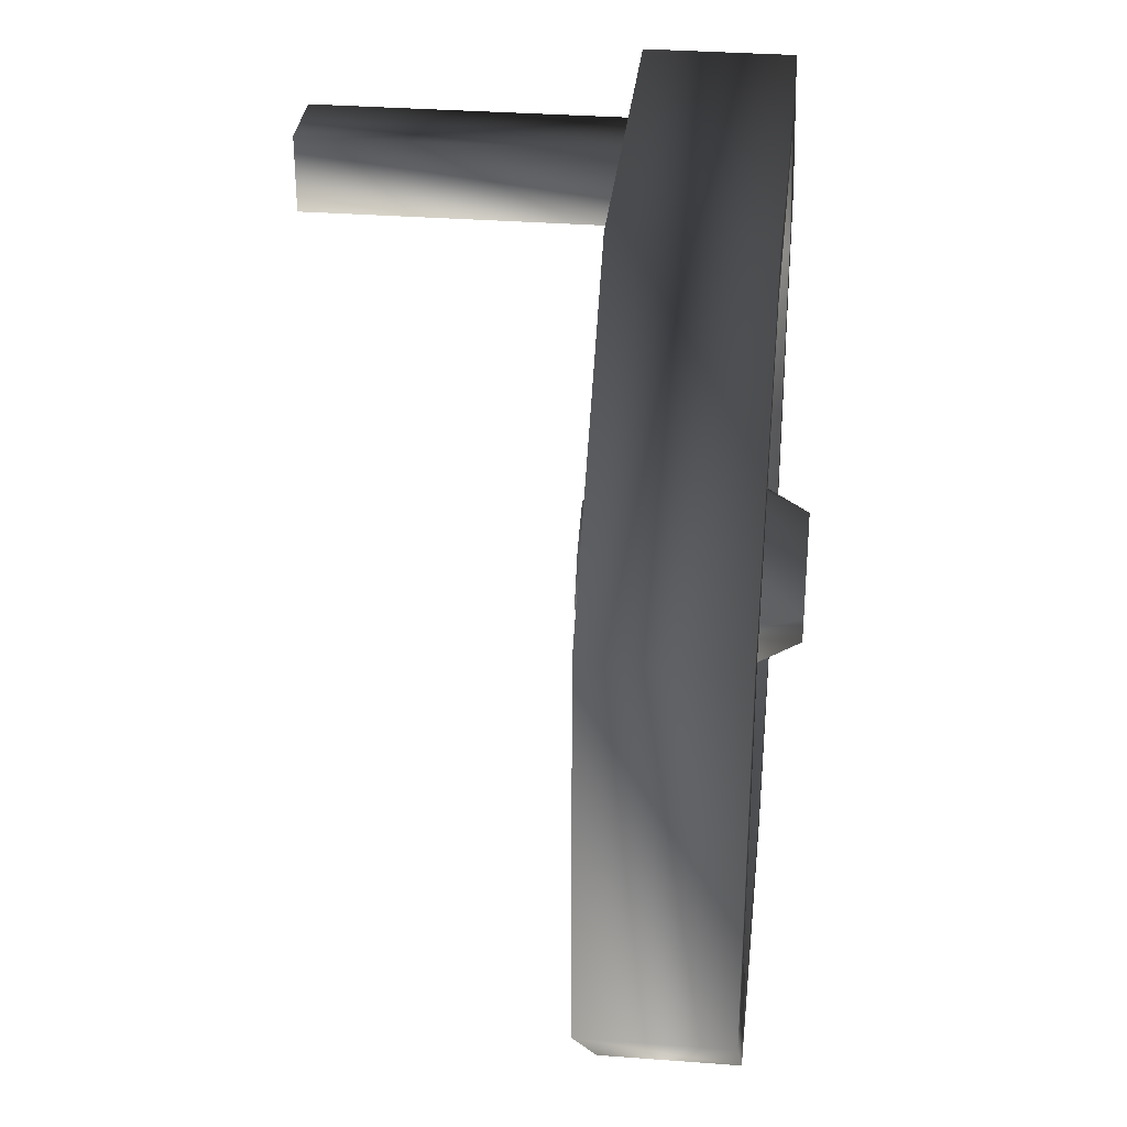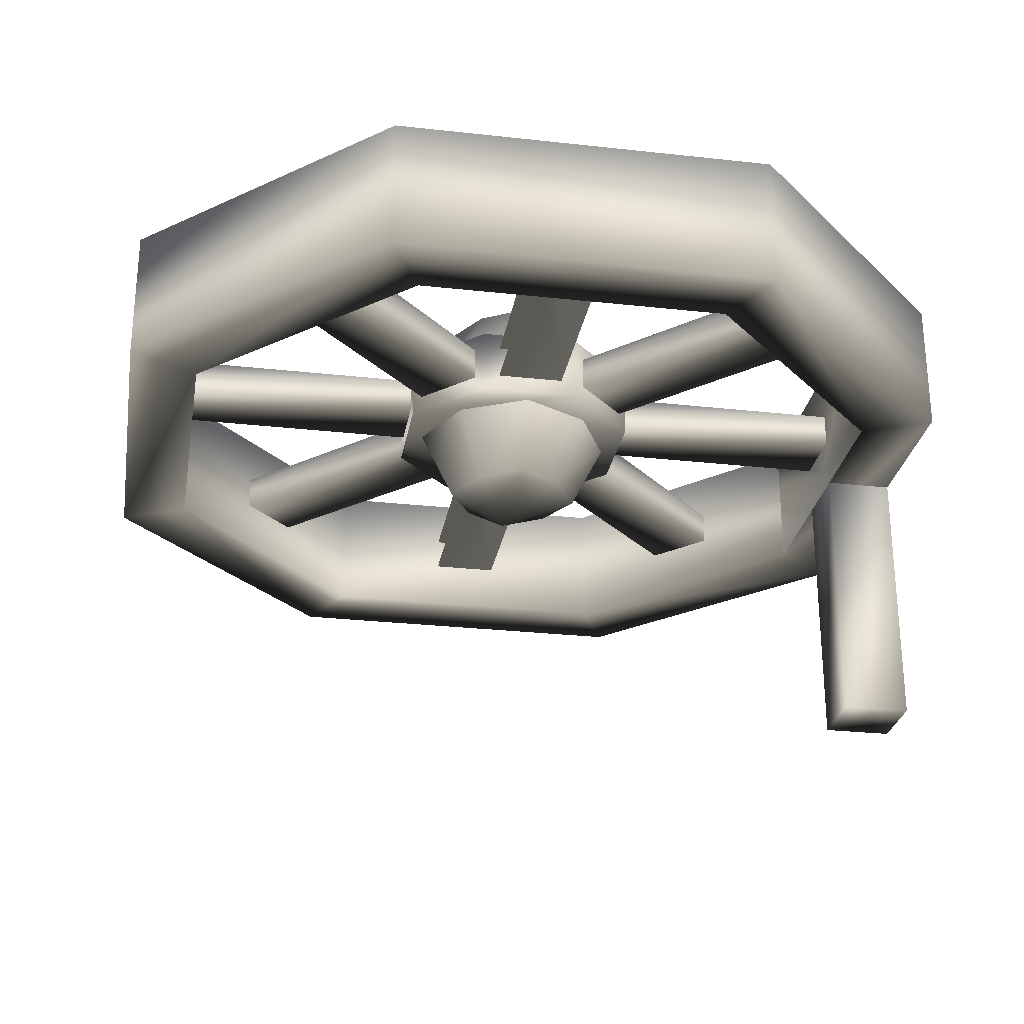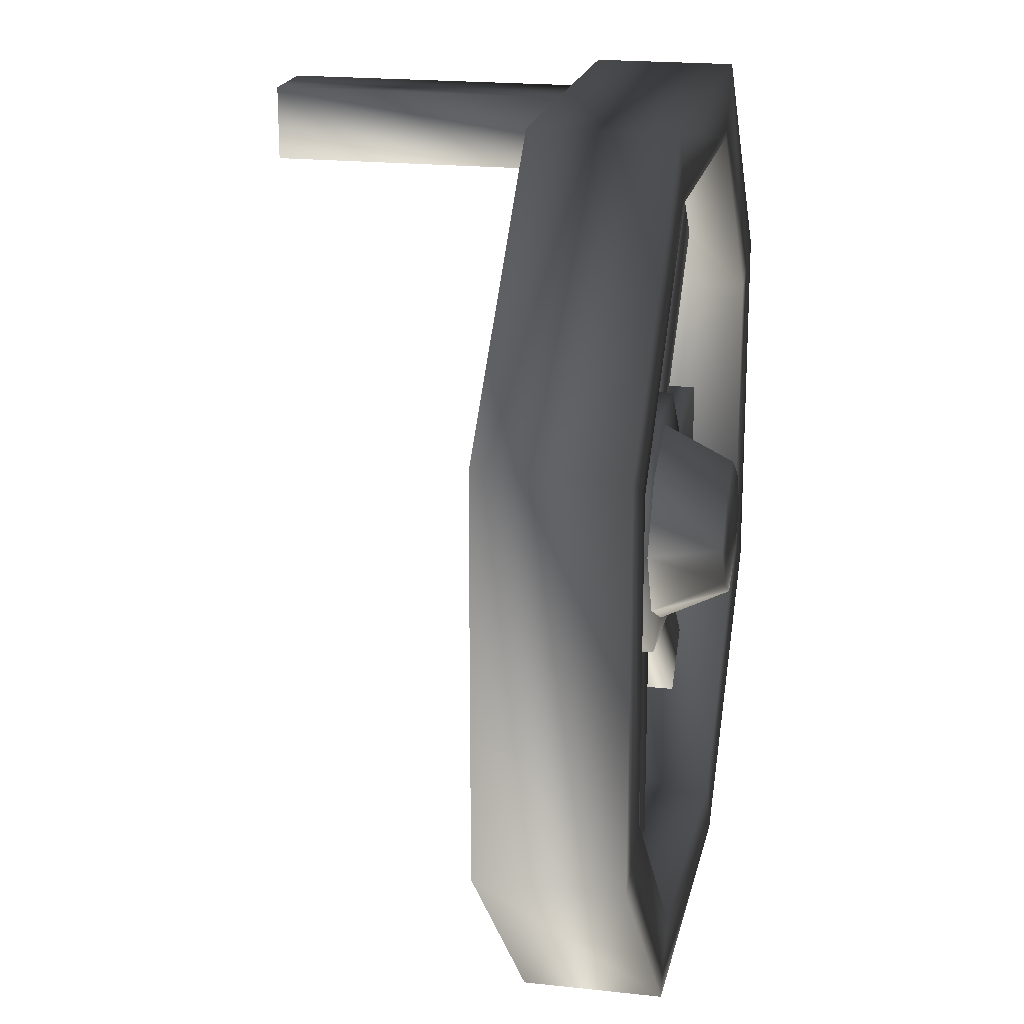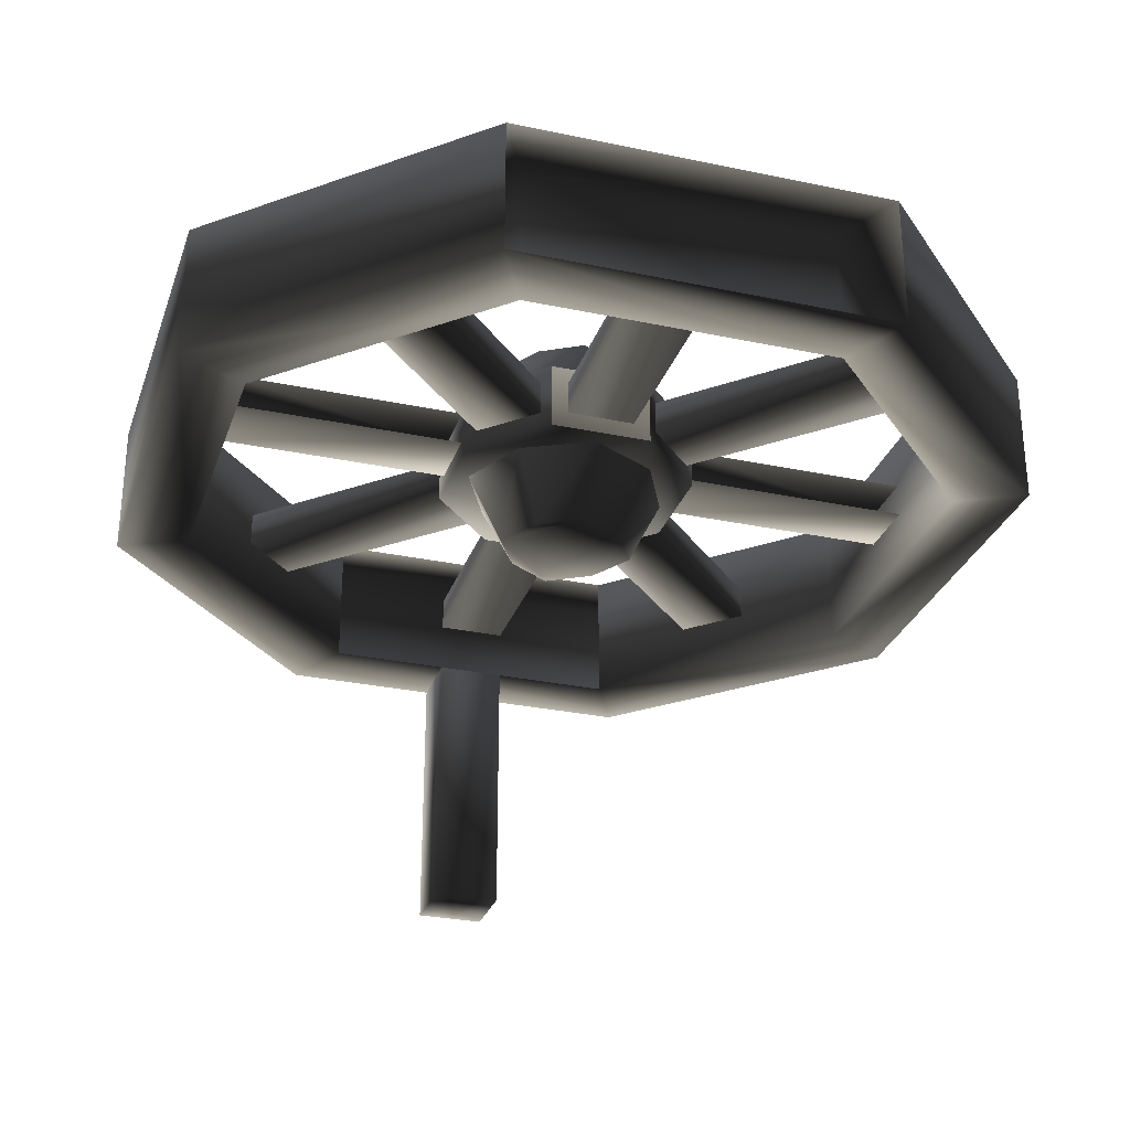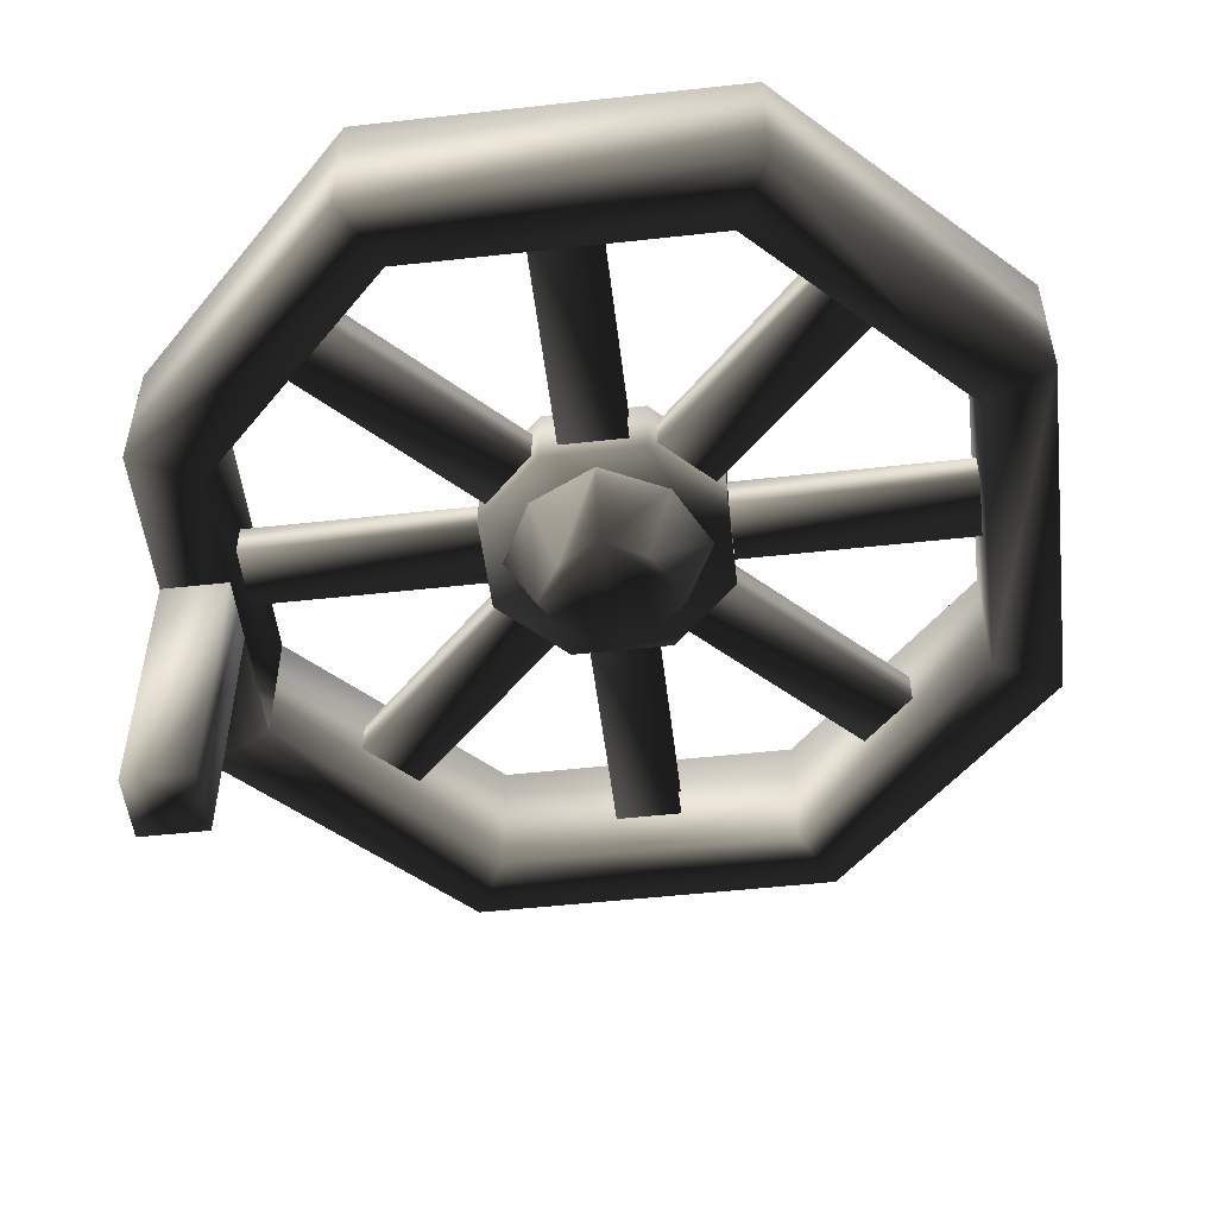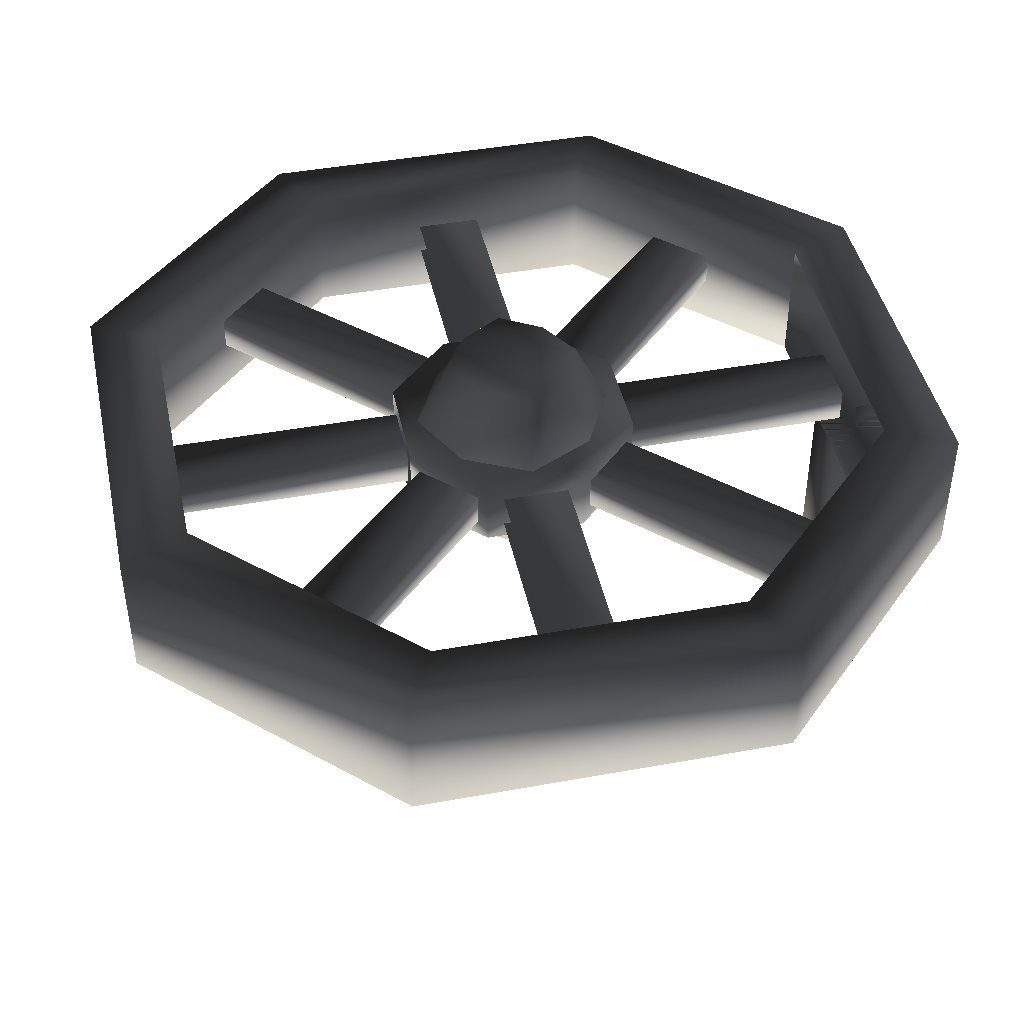
<metadata>
{"format":"obj","ext":"obj","renderer":"f3d","projection":"perspective","resolution":1024,"background":"white","views":[{"elev":32.5,"azim":-84.0,"up":"+Y"},{"elev":-27.4,"azim":80.3,"up":"+Z"},{"elev":19.6,"azim":-78.4,"up":"+Y"},{"elev":-29.0,"azim":-17.4,"up":"+Z"},{"elev":-52.0,"azim":-83.2,"up":"+Z"},{"elev":43.8,"azim":77.9,"up":"+Z"}]}
</metadata>
<code>
o 1293
v -37 107 54
v -17 127 54
v -17 127 50
v -37 107 50
v -31 101 50
v -11 121 50
v -11 121 54
v -31 101 54
v -10 148 56
v 2 148 56
v 2 148 48
v -10 148 48
v -18 140 56
v 10 128 56
v 10 140 56
v 10 140 48
v 2 120 48
v -18 140 48
v -18 128 56
v -10 120 56
v 2 120 56
v 10 128 48
v -18 128 48
v -10 120 48
v -46 138 54
v -18 138 54
v -18 138 50
v -46 138 50
v -18 130 50
v -46 130 50
v -46 130 54
v -18 130 54
v -17 141 54
v -37 161 54
v -37 161 50
v -17 141 50
v -31 167 50
v -11 147 50
v -31 167 54
v -11 147 54
v -8 148 54
v -8 176 54
v -8 176 50
v -8 148 50
v 0 176 50
v 0 148 50
v 0 176 54
v 0 148 54
v 3 147 54
v 23 167 54
v 23 167 50
v 3 147 50
v 9 141 50
v 29 161 50
v 29 161 54
v 9 141 54
v 10 138 54
v 38 138 54
v 38 138 50
v 10 138 50
v 38 130 50
v 10 130 50
v 10 130 54
v 38 130 54
v 23 101 54
v 3 121 54
v 3 121 50
v 23 101 50
v 9 127 50
v 29 107 50
v 9 127 54
v 29 107 54
v -8 92 54
v -8 120 54
v -8 120 50
v -8 92 50
v 0 120 50
v 0 92 50
v 0 120 54
v 0 92 54
v -12 134 40
v -9 139 40
v -4 142 40
v 1 139 40
v 4 134 40
v 1 129 40
v -4 126 40
v -9 129 40
v -12 126 48
v -16 134 48
v -12 142 48
v -4 146 48
v 4 142 48
v 8 134 48
v 4 126 48
v -4 122 48
v -9 129 64
v -4 126 64
v 1 129 64
v 4 134 64
v 1 139 64
v -4 142 64
v -9 139 64
v -12 134 64
v -16 134 56
v -12 126 56
v -4 122 56
v 4 126 56
v 8 134 56
v 4 142 56
v -4 146 56
v -12 142 56
v 18 84 60
v 14 92 60
v -22 92 60
v -26 84 60
v -46 116 60
v -54 112 60
v -54 112 44
v -26 84 44
v -22 92 44
v 14 92 44
v 18 84 44
v 46 112 44
v 46 112 60
v 38 116 60
v 38 116 44
v -46 116 44
v -46 152 60
v -54 156 60
v -54 156 44
v -46 152 44
v 14 176 60
v 18 184 60
v -26 184 60
v -22 176 60
v -22 176 44
v -26 184 44
v 18 184 44
v 14 176 44
v 46 156 44
v 38 152 44
v 38 152 60
v 46 156 60
v -8 184 12
v -8 176 12
v -8 176 44
v -8 184 44
v 0 184 12
v 0 176 12
v 0 176 44
v 0 184 44
f 1 2 3
f 1 3 4
f 4 3 5
f 5 3 6
f 5 6 7
f 5 7 8
f 8 7 1
f 1 7 2
f 9 10 11
f 9 11 12
f 9 12 13
f 9 13 14
f 9 14 10
f 10 14 15
f 10 15 16
f 10 16 11
f 11 16 17
f 11 17 12
f 12 17 18
f 12 18 13
f 13 18 19
f 13 19 14
f 14 19 20
f 14 20 21
f 14 21 17
f 14 17 22
f 14 22 15
f 15 22 16
f 16 22 17
f 20 19 23
f 20 23 24
f 24 23 17
f 17 23 18
f 18 23 19
f 25 26 27
f 25 27 28
f 28 27 29
f 28 29 30
f 31 32 26
f 31 26 25
f 33 34 35
f 33 35 36
f 36 35 37
f 36 37 38
f 38 37 39
f 38 39 40
f 40 39 34
f 40 34 33
f 41 42 43
f 41 43 44
f 44 43 45
f 44 45 46
f 46 45 47
f 46 47 48
f 48 47 42
f 48 42 41
f 49 50 51
f 49 51 52
f 52 51 53
f 53 51 54
f 53 54 55
f 53 55 56
f 56 55 49
f 49 55 50
f 57 58 59
f 57 59 60
f 60 59 61
f 60 61 62
f 63 64 58
f 63 58 57
f 65 66 67
f 65 67 68
f 68 67 69
f 68 69 70
f 70 69 71
f 70 71 72
f 72 71 66
f 72 66 65
f 73 74 75
f 73 75 76
f 76 75 77
f 76 77 78
f 78 77 79
f 78 79 80
f 80 79 74
f 80 74 73
f 81 82 83
f 81 83 84
f 81 84 85
f 81 85 86
f 81 86 87
f 81 87 88
f 81 88 89
f 81 89 90
f 81 90 82
f 82 90 91
f 82 91 83
f 83 91 92
f 83 92 84
f 84 92 93
f 84 93 85
f 85 93 94
f 85 94 86
f 86 94 95
f 86 95 87
f 87 95 96
f 87 96 88
f 88 96 89
f 97 98 99
f 97 99 100
f 97 100 101
f 97 101 102
f 97 102 103
f 97 103 104
f 97 104 105
f 97 105 106
f 97 106 98
f 98 106 107
f 98 107 99
f 99 107 108
f 99 108 100
f 100 108 109
f 100 109 101
f 101 109 110
f 101 110 102
f 102 110 111
f 102 111 103
f 103 111 112
f 103 112 104
f 104 112 105
f 113 114 115
f 113 115 116
f 116 115 117
f 116 117 118
f 116 118 119
f 116 119 120
f 120 119 121
f 120 121 122
f 120 122 123
f 123 122 124
f 123 124 125
f 123 125 113
f 113 125 126
f 113 126 114
f 114 126 127
f 114 127 122
f 114 122 115
f 115 122 121
f 115 121 117
f 117 121 128
f 117 128 129
f 117 129 130
f 117 130 118
f 118 130 131
f 118 131 119
f 119 131 132
f 119 132 128
f 119 128 121
f 133 134 135
f 133 135 136
f 136 135 130
f 136 130 129
f 136 129 132
f 136 132 137
f 137 132 138
f 137 138 139
f 137 139 140
f 140 139 141
f 140 141 142
f 140 142 143
f 140 143 133
f 133 143 134
f 134 143 144
f 134 144 141
f 134 141 139
f 134 139 135
f 135 139 138
f 135 138 130
f 130 138 131
f 131 138 132
f 126 125 144
f 126 144 143
f 126 143 142
f 126 142 127
f 127 142 124
f 127 124 122
f 142 141 124
f 124 141 144
f 124 144 125
f 128 132 129
f 145 146 147
f 145 147 148
f 145 148 149
f 145 149 146
f 146 149 150
f 146 150 151
f 146 151 147
f 147 151 148
f 148 151 152
f 148 152 149
f 149 152 150
f 150 152 151

</code>
